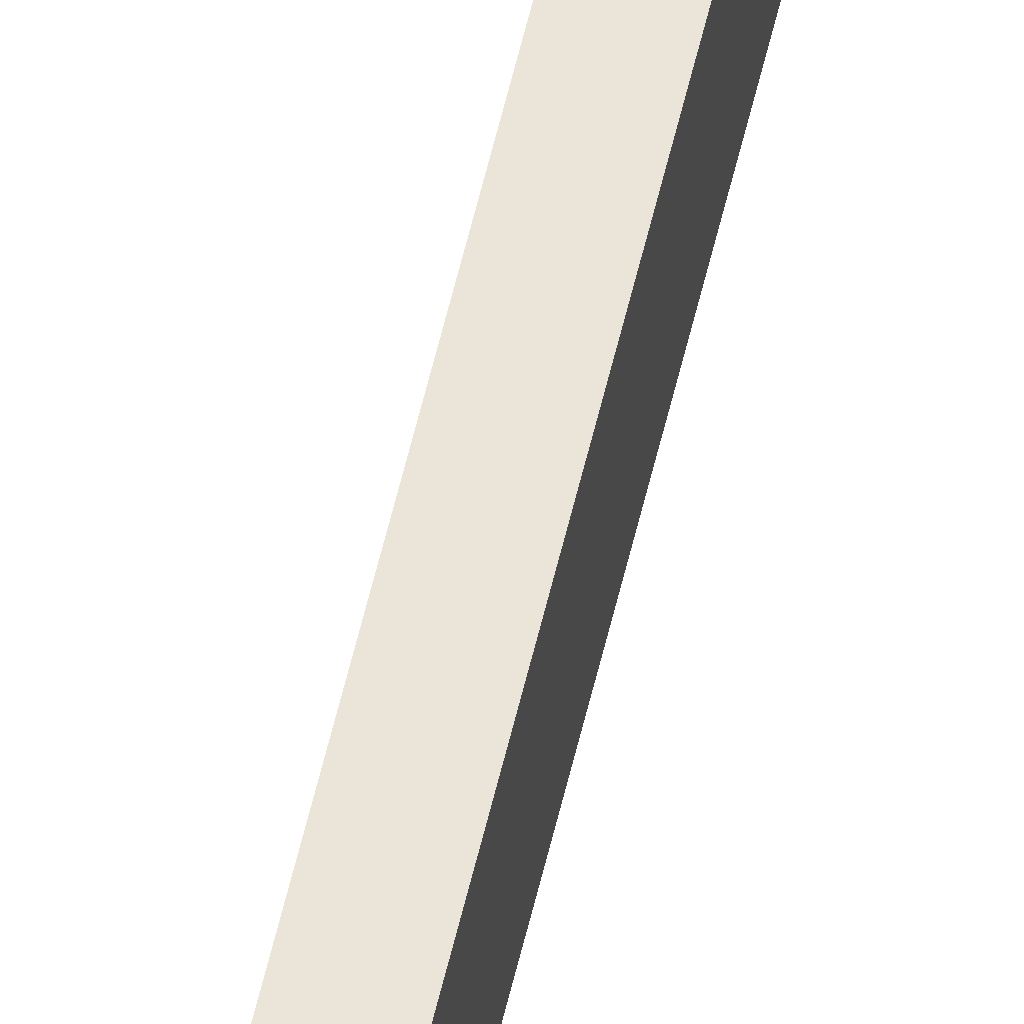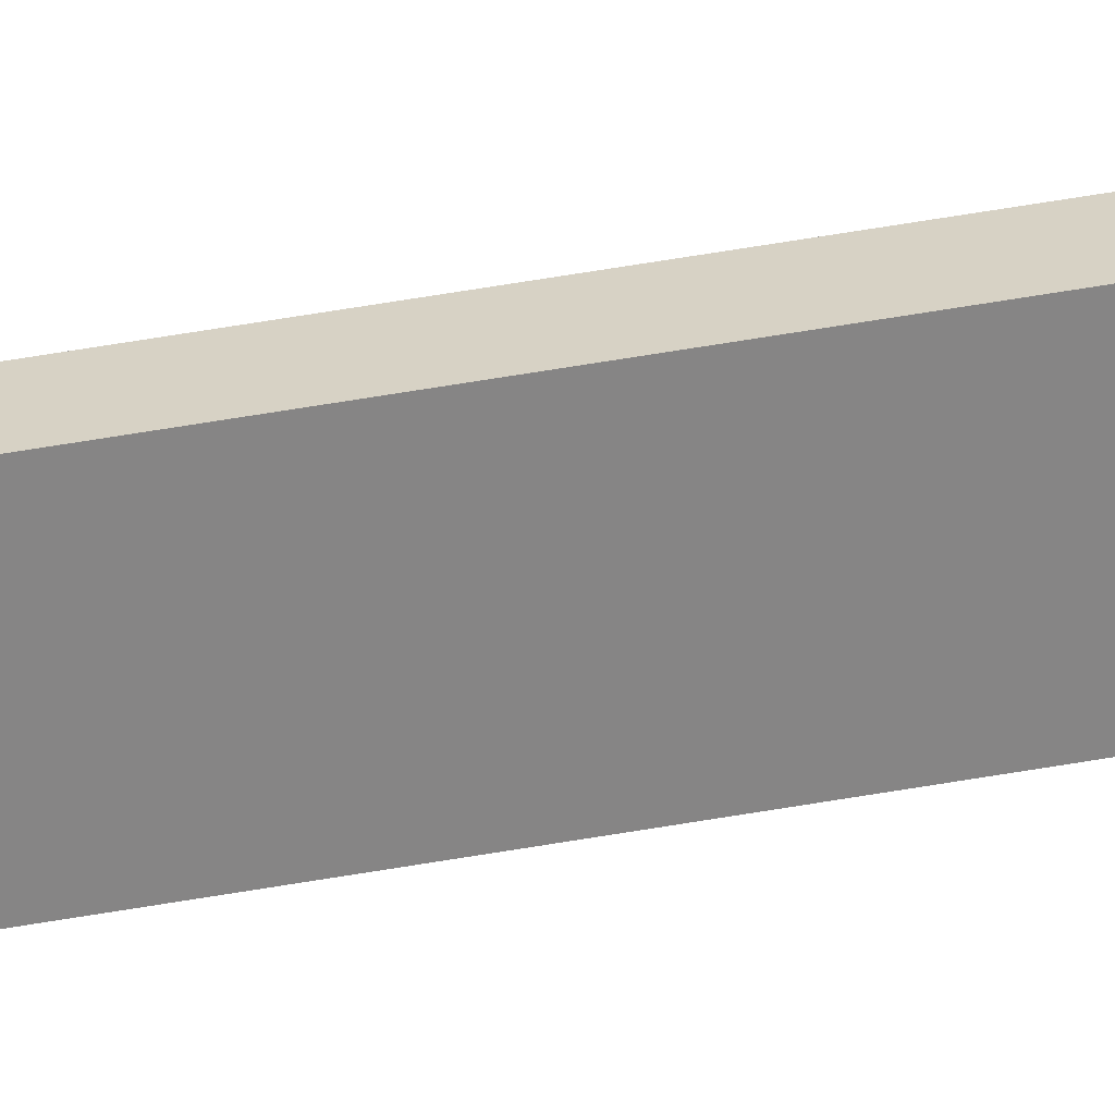
<metadata>
{"format":"obj","ext":"obj","renderer":"f3d","projection":"perspective","resolution":1024,"background":"white","views":[{"elev":58.6,"azim":13.0,"up":"+Y"},{"elev":27.8,"azim":72.1,"up":"+Y"}]}
</metadata>
<code>
v 2.544 1.38 -2.611
v 2.524 1.38 -2.611
v 2.524 1.44 -2.611
v 2.544 1.44 -2.611
v 2.503 1.415 2.335
v 2.503 1.355 2.335
v 2.526 1.355 2.329
v 2.526 1.415 2.329
v 2.524 1.44 -2.611
v 2.503 1.415 2.335
v 2.526 1.415 2.329
v 2.544 1.44 -2.611
v 2.526 1.355 2.329
v 2.503 1.355 2.335
v 2.524 1.38 -2.611
v 2.544 1.38 -2.611
v 2.526 1.415 2.329
v 2.526 1.355 2.329
v 2.544 1.38 -2.611
v 2.544 1.44 -2.611
v 2.524 1.38 -2.611
v 2.503 1.355 2.335
v 2.503 1.415 2.335
v 2.524 1.44 -2.611
f 1 2 3
f 1 3 4
f 5 6 7
f 5 7 8
f 9 10 11
f 9 11 12
f 13 14 15
f 13 15 16
f 17 18 19
f 17 19 20
f 21 22 23
f 21 23 24

</code>
